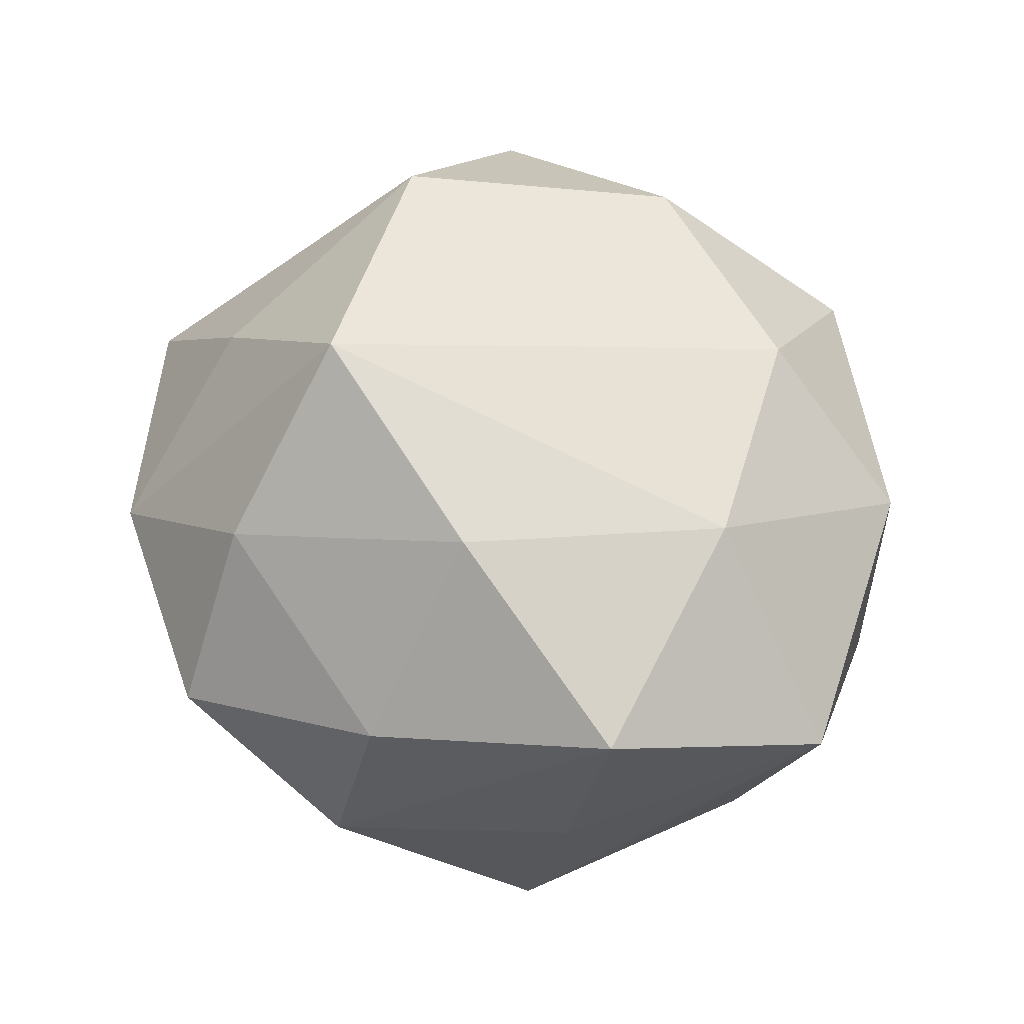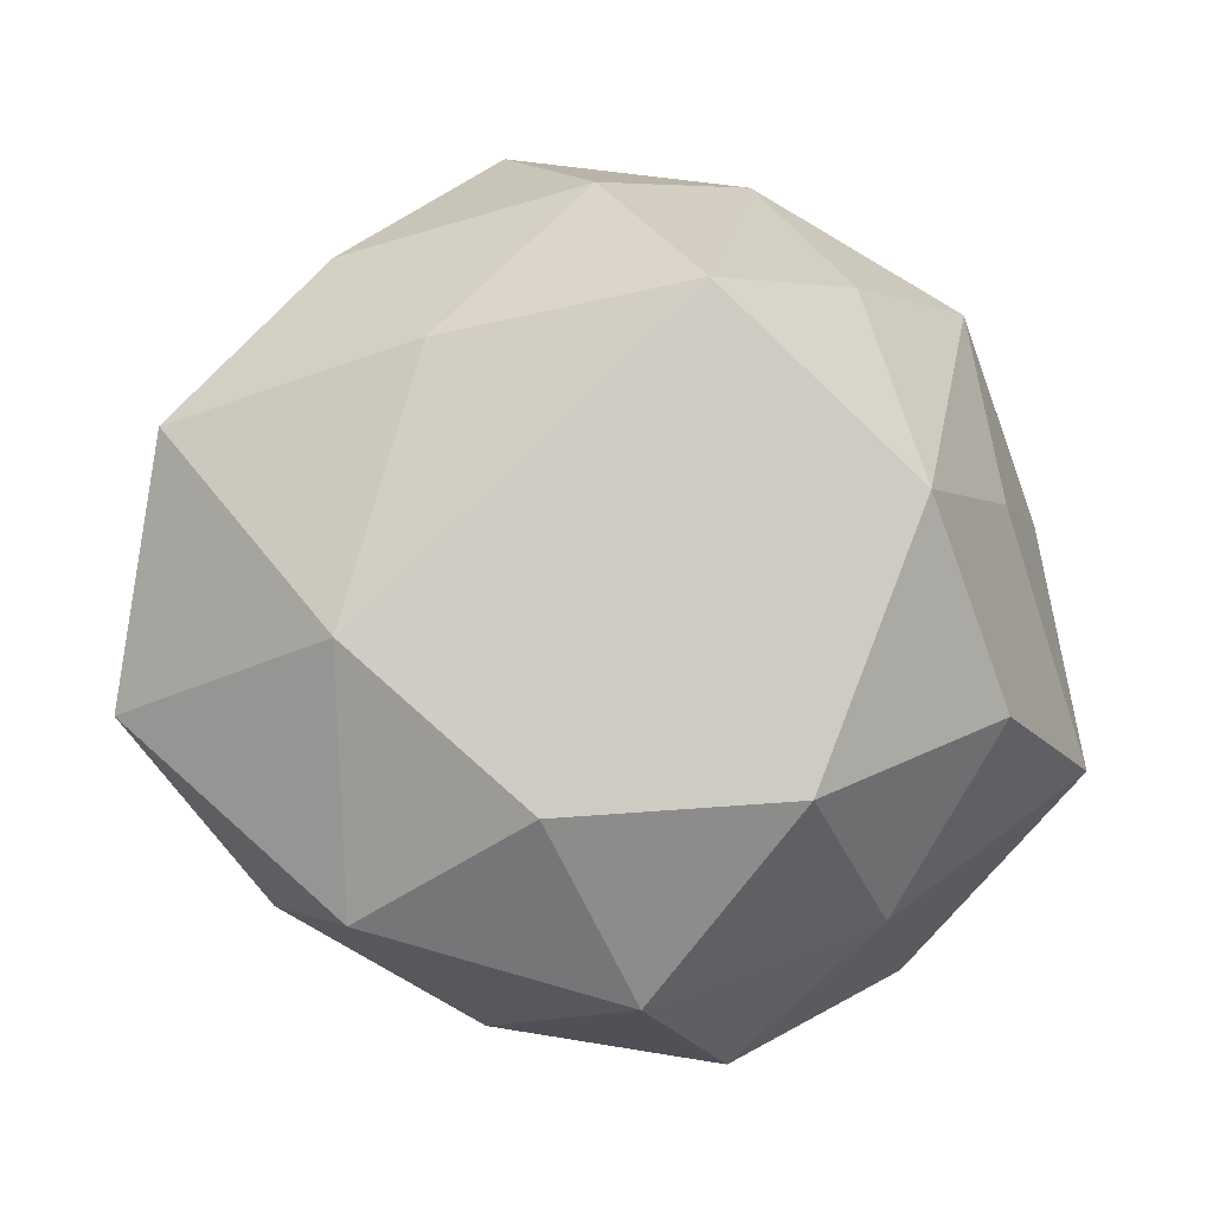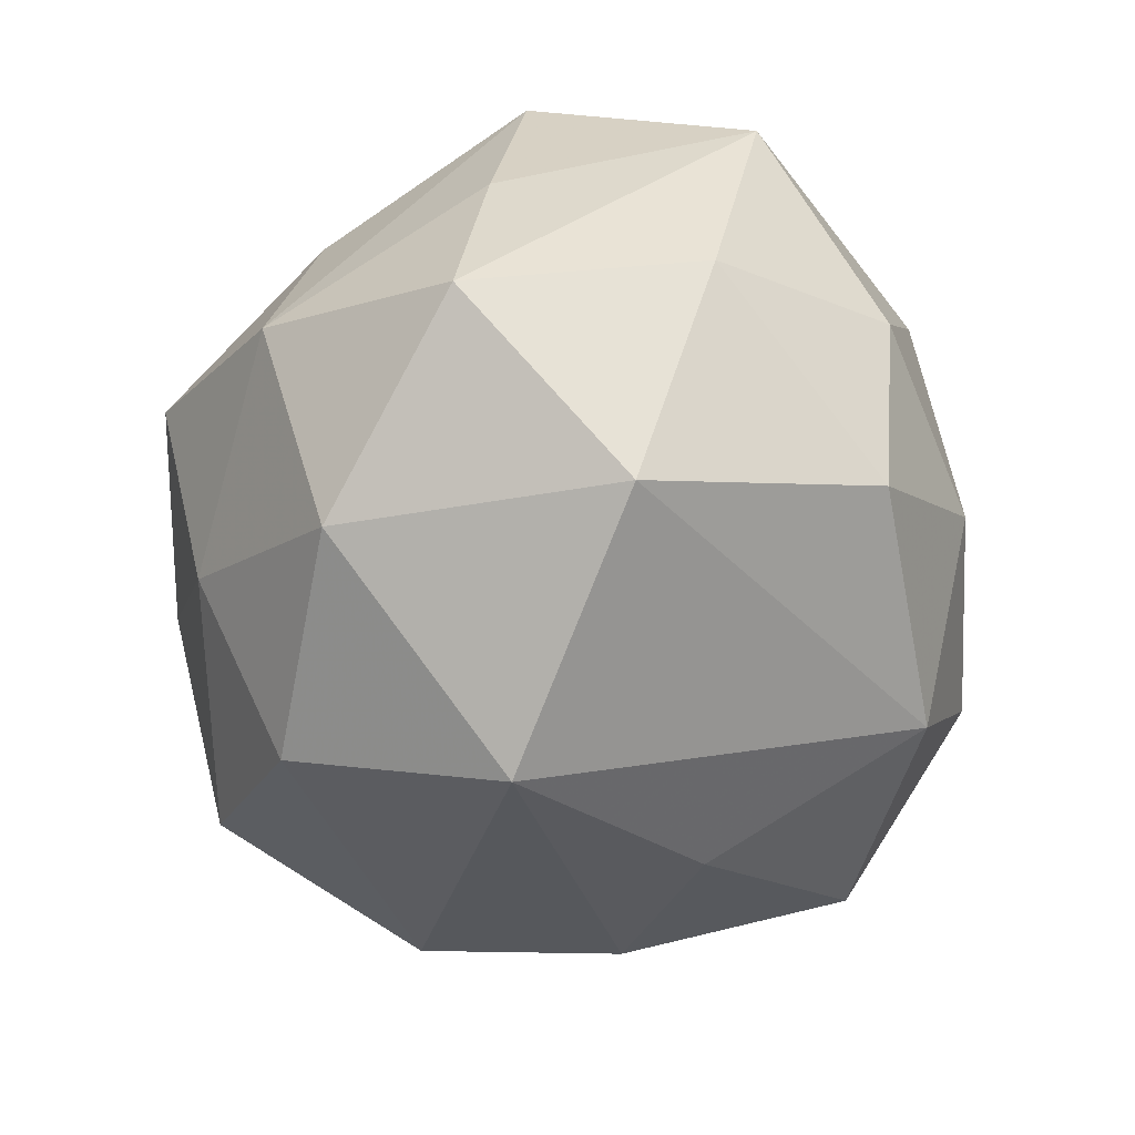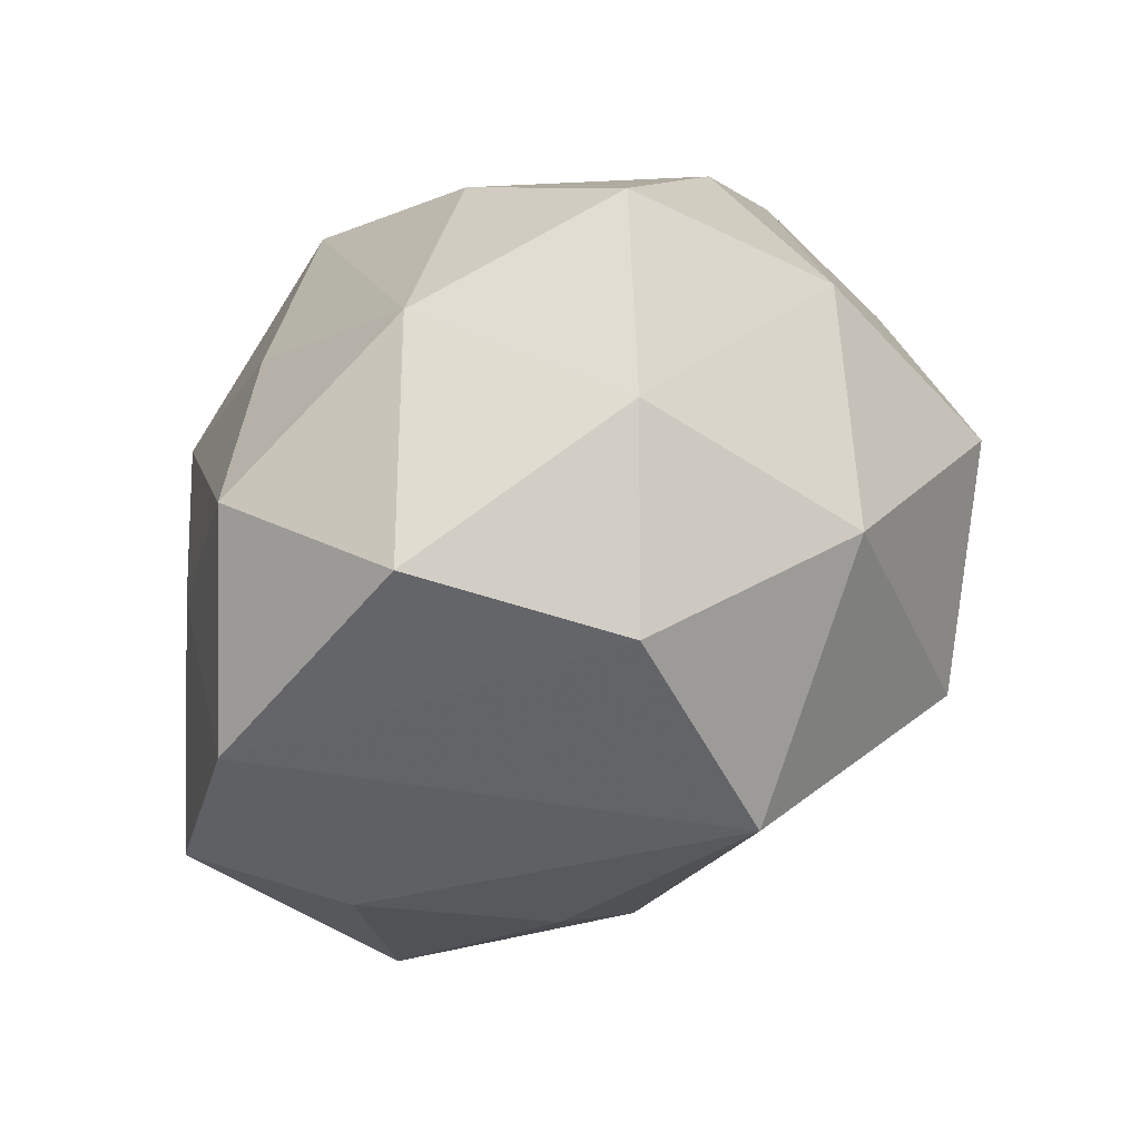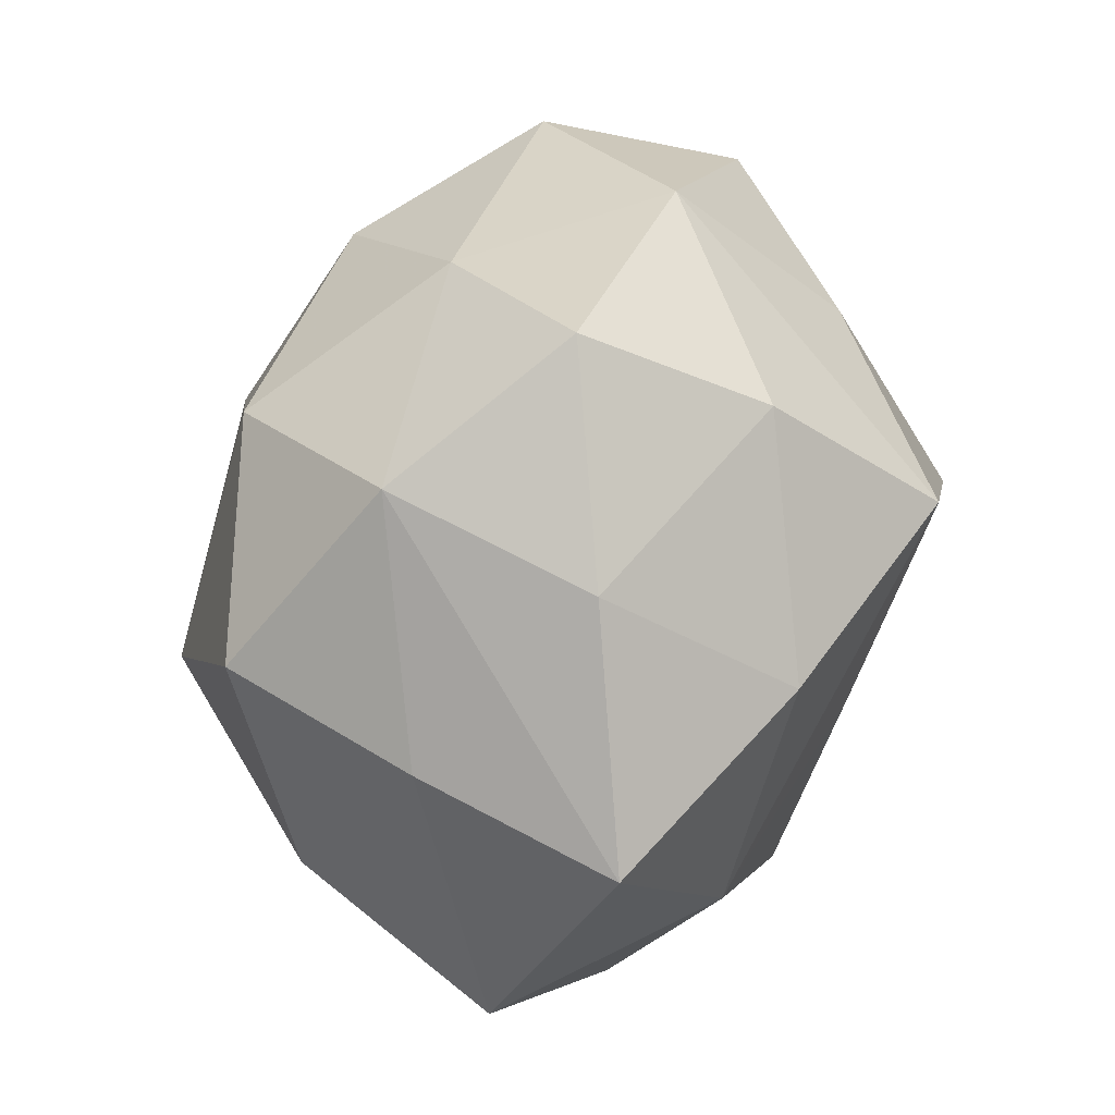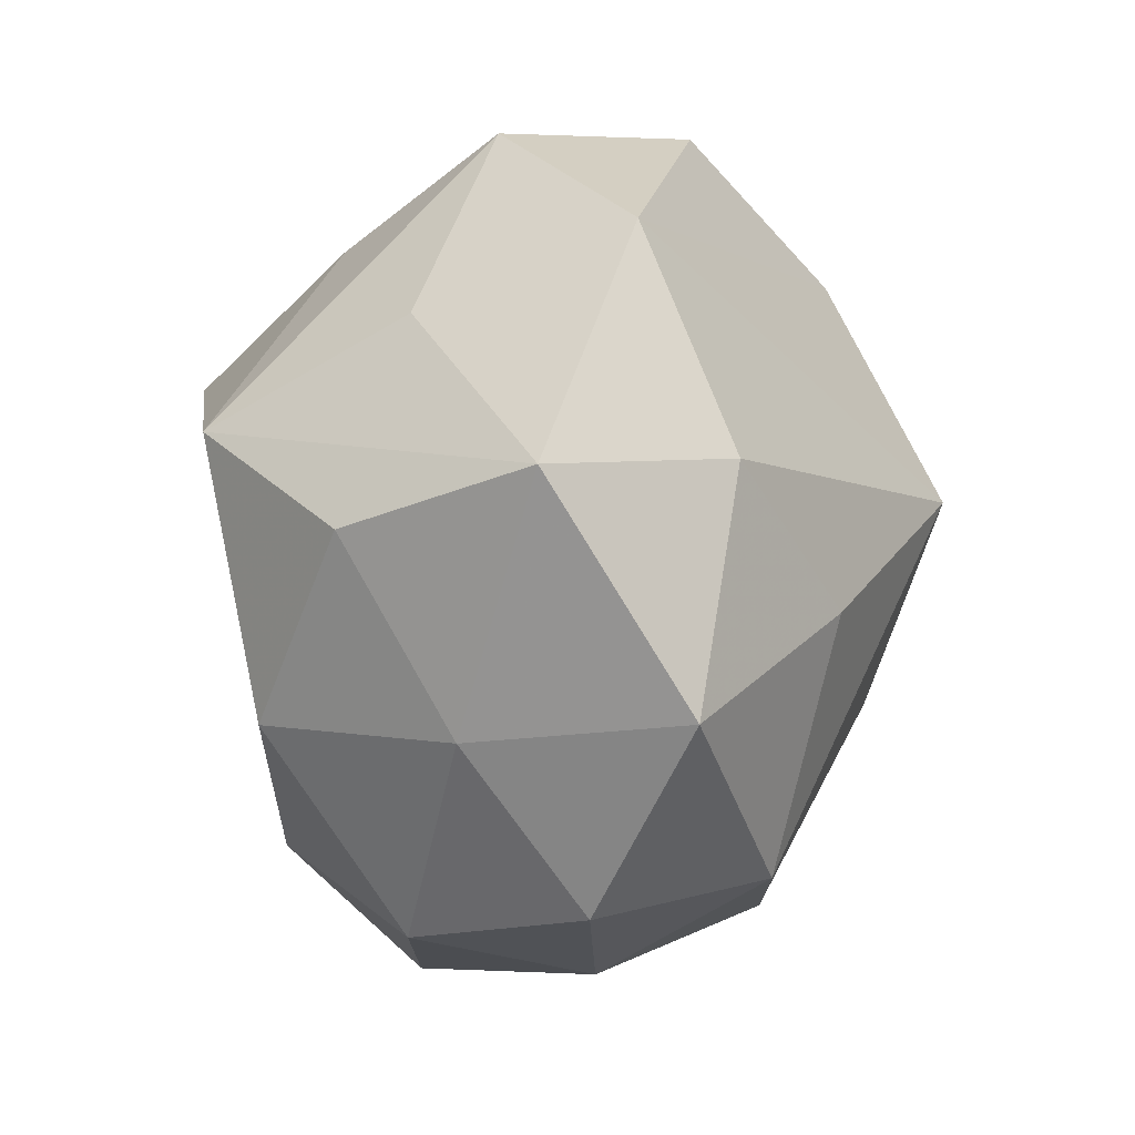
<metadata>
{"format":"obj","ext":"obj","renderer":"f3d","projection":"perspective","resolution":1024,"background":"white","views":[{"elev":56.5,"azim":-114.4,"up":"+Z"},{"elev":-16.0,"azim":-8.1,"up":"+Y"},{"elev":-67.3,"azim":-95.7,"up":"+Z"},{"elev":52.5,"azim":143.5,"up":"+Y"},{"elev":47.7,"azim":-69.9,"up":"+Y"},{"elev":-29.2,"azim":88.8,"up":"+Y"}]}
</metadata>
<code>
v 0.04414 0.03714 0.007741
v -0.01196 -0.03414 0.03412
v 0.001569 -0.05204 0.01769
v 0.04575 0.009128 0.01776
v 0.03132 -0.04019 0.01162
v 0.000927 0.04783 -0.01568
v -0.04548 0.01844 -0.0273
v 0.04294 -0.01889 0.02574
v -0.03876 -0.03712 -0.005807
v 0.05887 -0.01955 0.002772
v 0.04784 -0.01181 -0.02042
v -0.05808 -0.01865 0.01073
v -0.01348 0.05557 0.005717
v 0.007599 -0.04642 -0.02621
v -0.03487 0.03671 0.01618
v 0.01559 0.03441 -0.03555
v 0.01729 0.0528 0.007545
v 0.008203 0.006057 -0.05027
v -0.005047 0.04338 0.0274
v -0.02542 0.01876 0.03835
v -0.05075 0.01519 -0.001111
v -0.01658 0.03127 -0.03687
v -0.025 -0.03655 -0.02766
v 0.02593 0.03188 0.02743
v 0.01518 -0.05509 -0.003989
v 0.03571 0.04315 -0.01657
v 0.02581 -0.01976 -0.03394
v -0.03214 0.04189 -0.01136
v 0.01778 -0.0315 0.03562
v -0.04857 -0.01294 -0.01833
v 0.05706 0.01505 -0.008676
v -0.03443 -0.01455 0.03322
v -0.00414 -0.006968 0.04017
v -0.03136 -0.04333 0.0171
v 0.004843 0.02417 0.04689
v 0.02998 0.00208 0.04325
v -0.02875 -0.004802 -0.04364
v -0.01347 -0.05085 -0.005514
v 0.03942 -0.04146 -0.0156
v -0.05422 0.01123 0.02591
f 26 1 31
f 17 1 26
f 22 18 37
f 37 7 22
f 21 12 40
f 7 12 21
f 29 2 3
f 3 2 34
f 12 9 34
f 24 17 35
f 24 1 17
f 32 20 40
f 40 12 32
f 2 33 32
f 12 34 32
f 32 34 2
f 35 20 32
f 32 33 35
f 31 18 16
f 16 26 31
f 16 18 22
f 8 10 36
f 1 24 36
f 36 24 35
f 36 29 8
f 35 33 36
f 2 29 36
f 36 33 2
f 30 12 7
f 7 37 30
f 30 37 23
f 23 9 30
f 30 9 12
f 19 20 35
f 35 17 19
f 17 13 19
f 38 9 23
f 3 34 38
f 38 34 9
f 7 21 28
f 22 7 28
f 28 21 40
f 5 10 8
f 8 29 5
f 5 29 3
f 5 39 10
f 26 16 6
f 17 26 6
f 6 13 17
f 6 16 22
f 22 28 6
f 6 28 13
f 1 36 4
f 4 36 10
f 31 1 4
f 4 10 31
f 23 37 14
f 14 37 18
f 14 38 23
f 11 18 31
f 31 10 11
f 10 39 11
f 15 28 40
f 13 28 15
f 15 19 13
f 40 20 15
f 20 19 15
f 27 14 18
f 39 14 27
f 18 11 27
f 27 11 39
f 3 38 25
f 38 14 25
f 25 14 39
f 25 5 3
f 39 5 25

</code>
